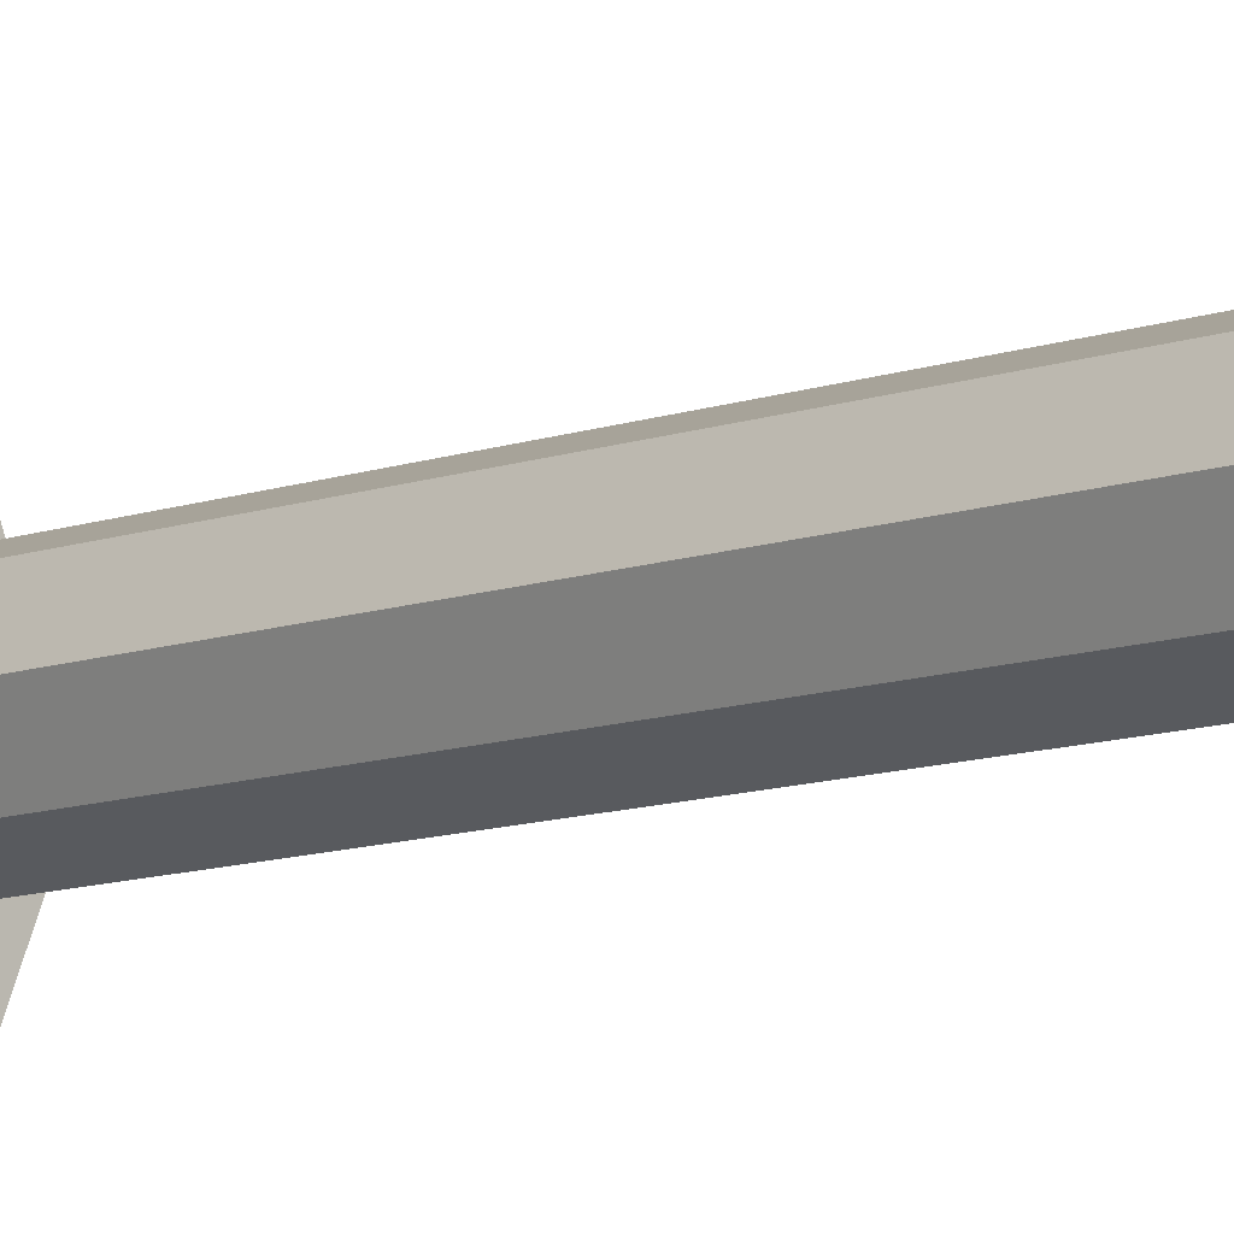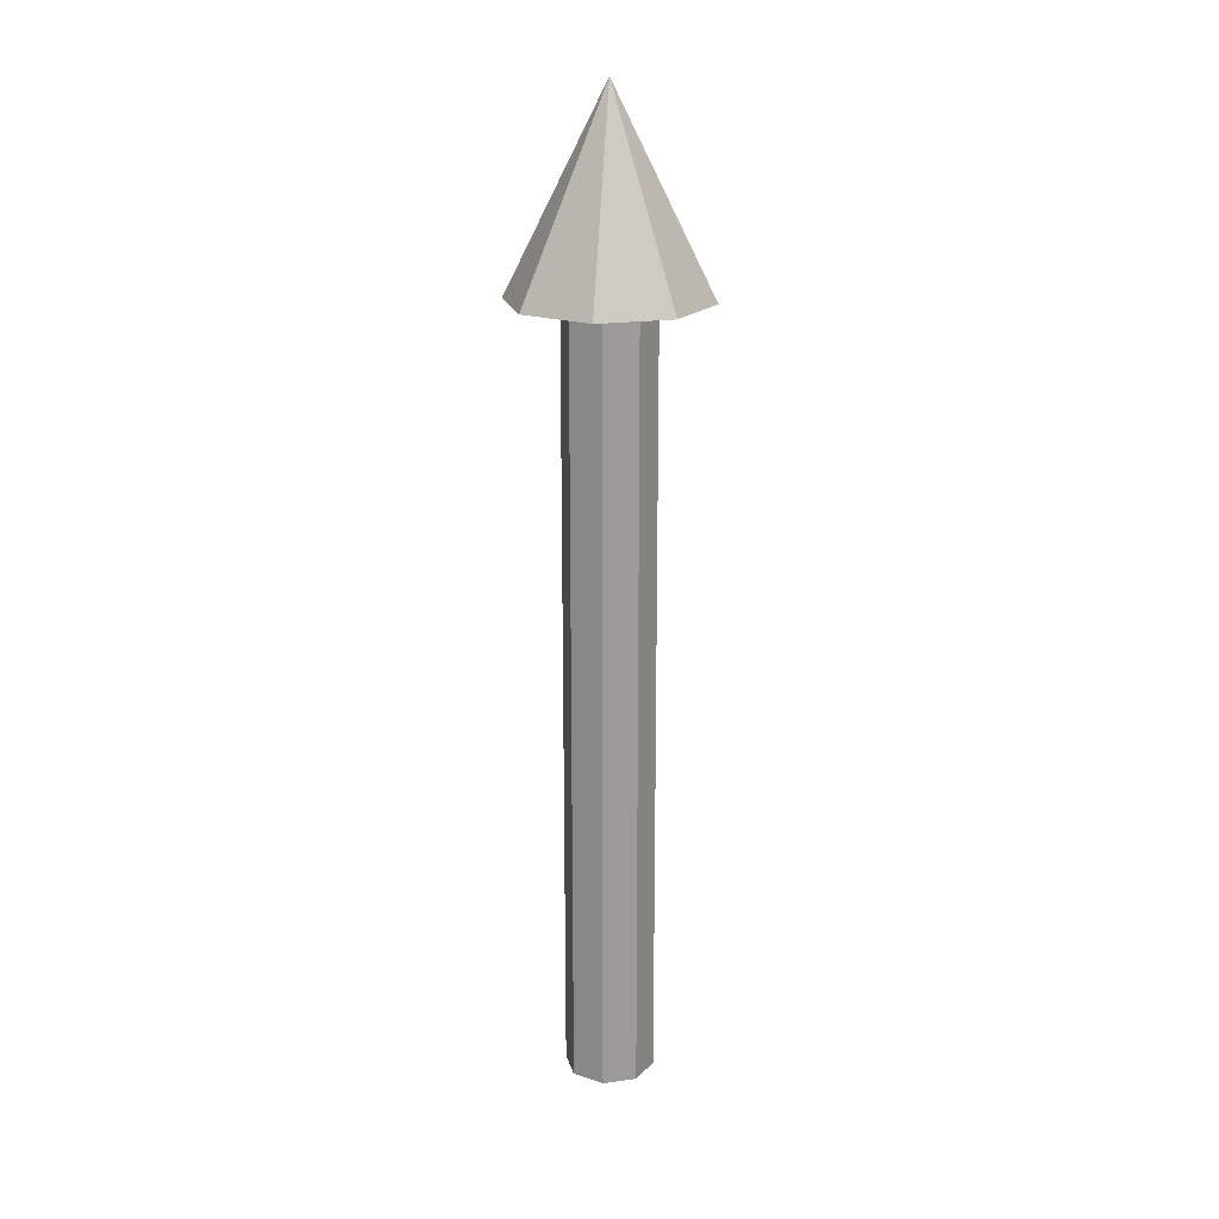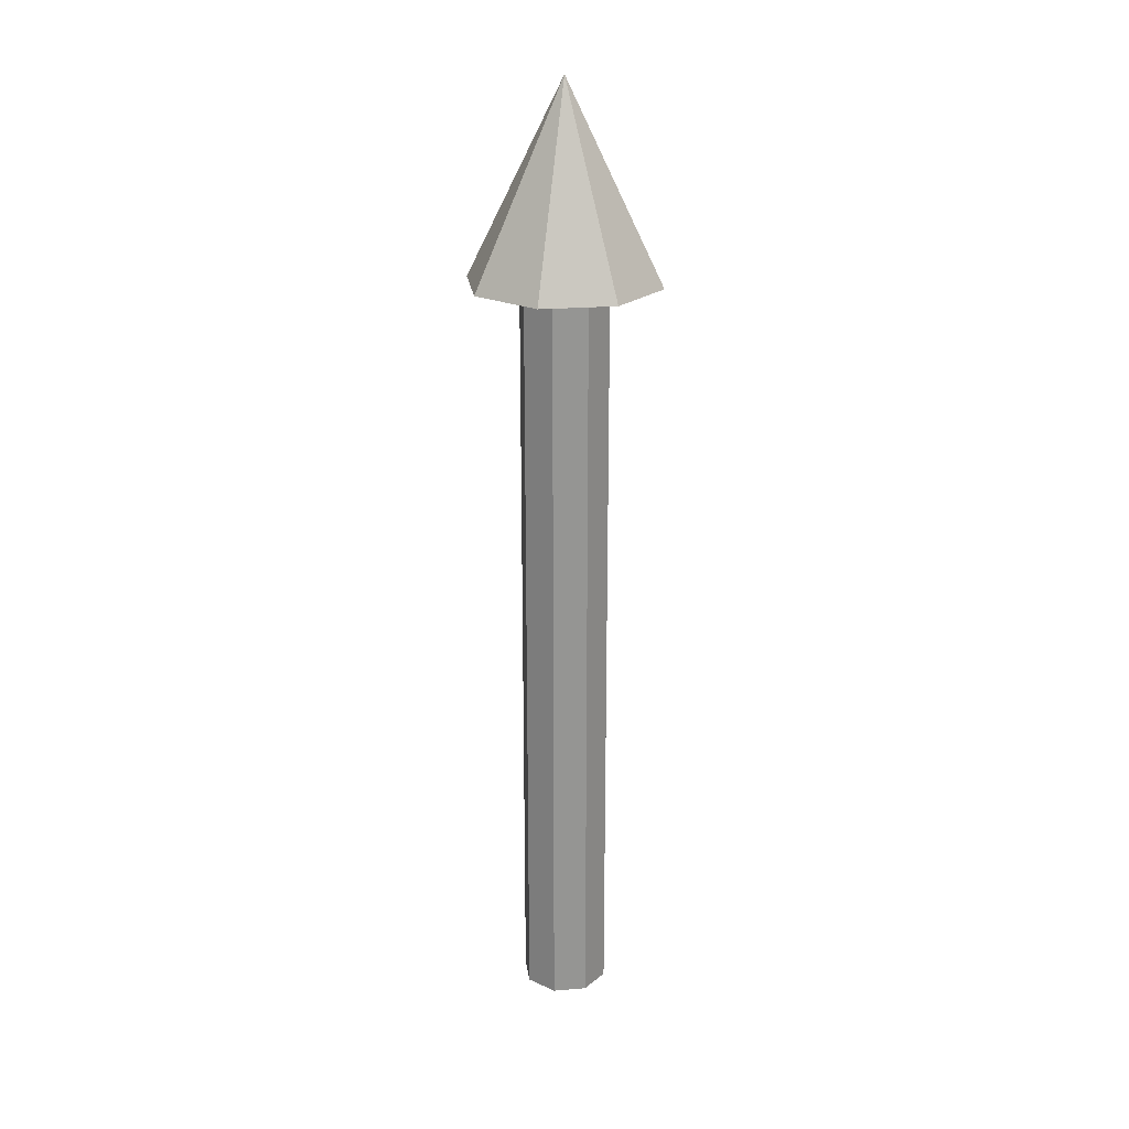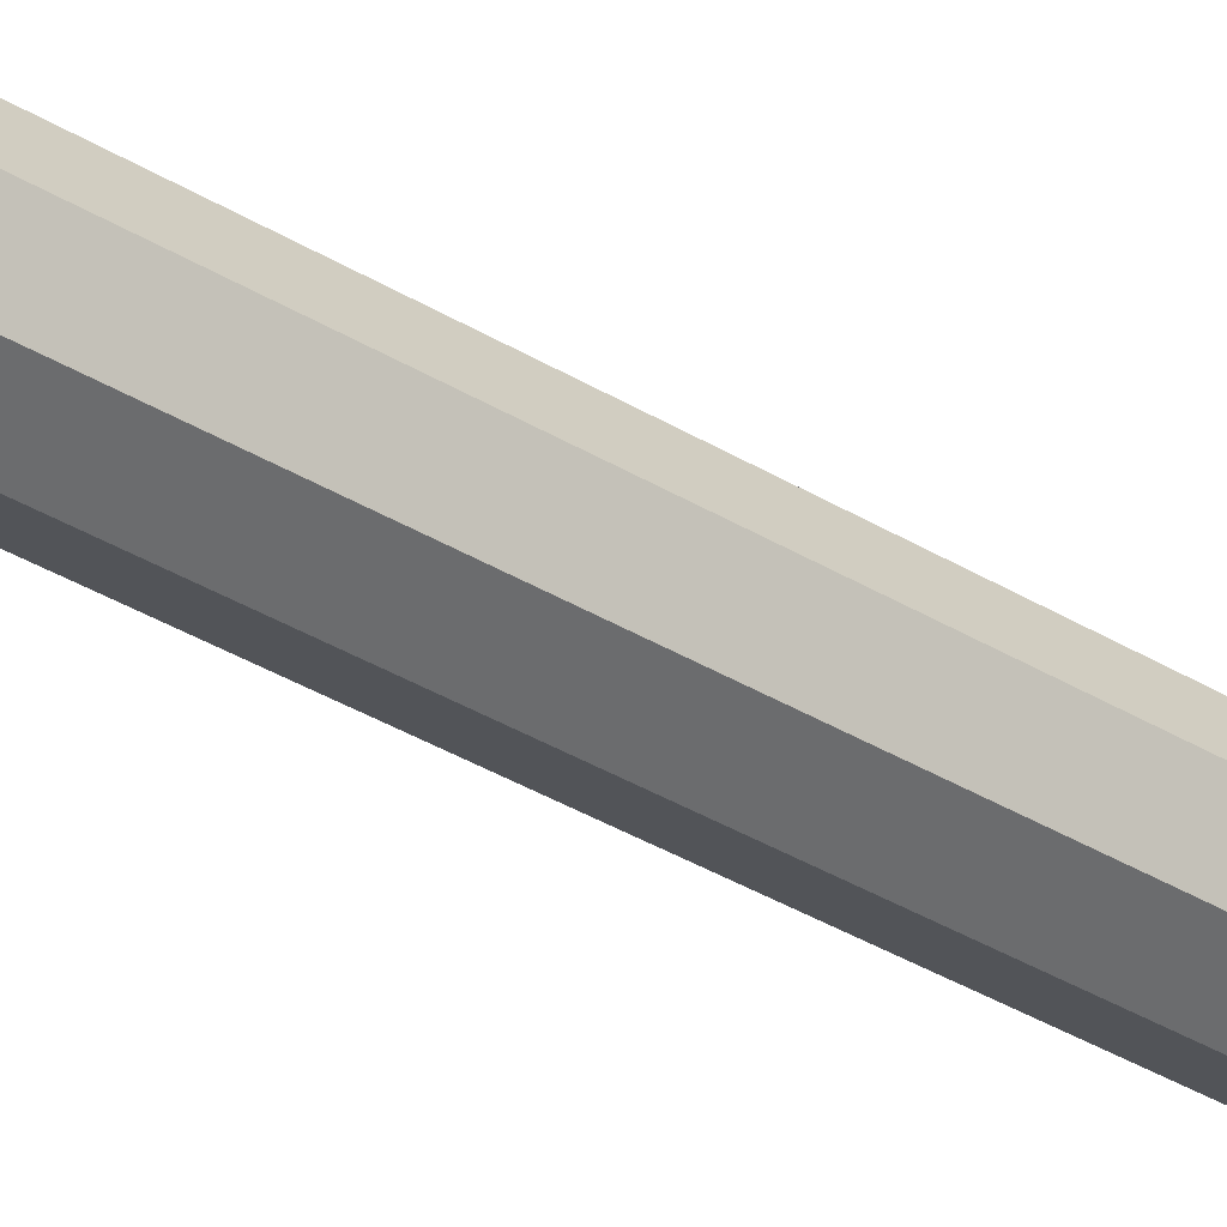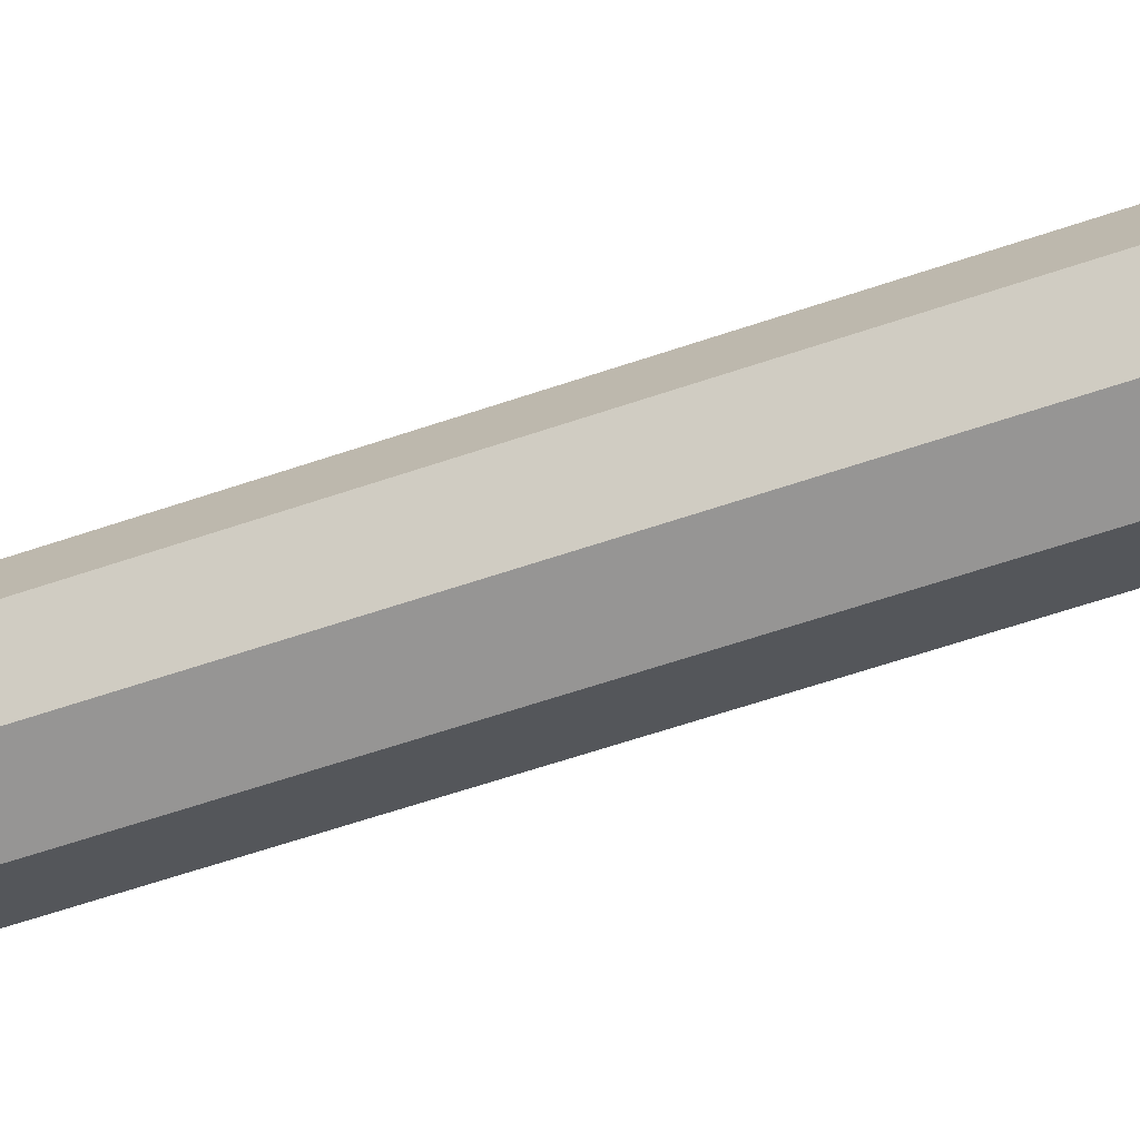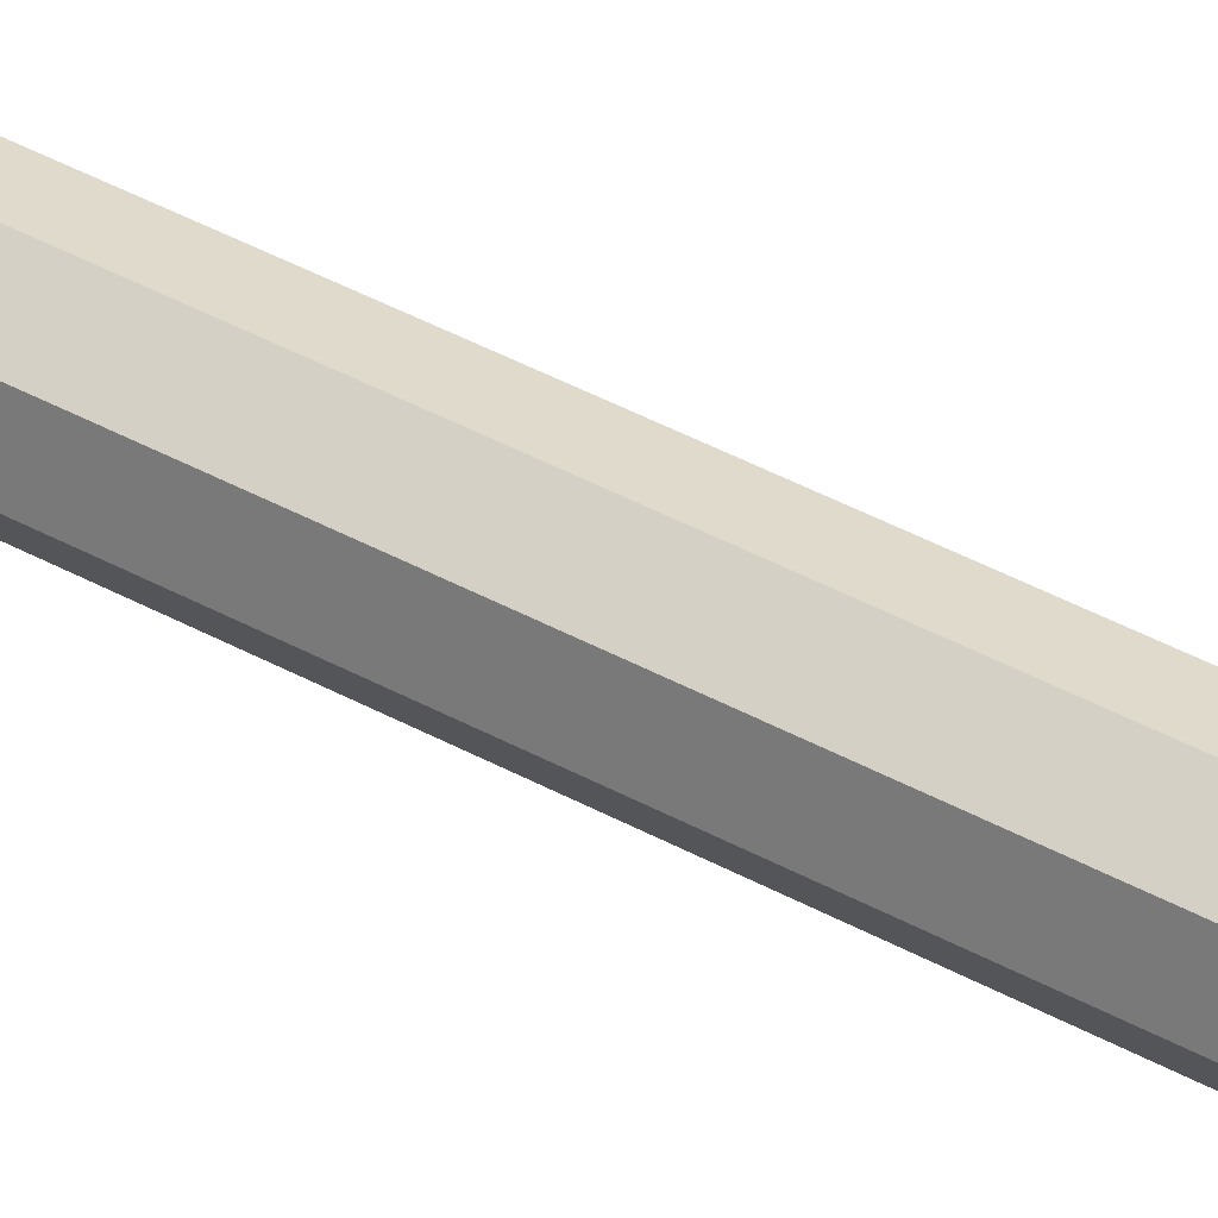
<metadata>
{"format":"obj","ext":"obj","renderer":"f3d","projection":"perspective","resolution":1024,"background":"white","views":[{"elev":-9.6,"azim":134.6,"up":"+Y"},{"elev":20.0,"azim":-171.6,"up":"+Z"},{"elev":23.1,"azim":-165.4,"up":"+Z"},{"elev":-35.4,"azim":-129.1,"up":"+Y"},{"elev":-48.1,"azim":-67.7,"up":"+Y"},{"elev":52.9,"azim":-60.9,"up":"+Y"}]}
</metadata>
<code>
o ArrowZ_Arrow.003
v -0.5 0 4
v 0 0 5
v -0.3536 0.3536 4
v 0 0.5 4
v 0.3536 0.3536 4
v 0.5 -0 4
v 0.3536 -0.3536 4
v -0 -0.5 4
v -0.3536 -0.3536 4
v -0.2294 0 4
v -0.1622 0.1622 4
v 0 0.2294 4
v 0.1622 0.1622 4
v 0.2294 -0 4
v 0.1622 -0.1622 4
v -0 -0.2294 4
v -0.1622 -0.1622 4
v -0.2294 0 0
v -0.1622 0.1622 0
v 0 0.2294 0
v 0.1622 0.1622 0
v 0.2294 -0 0
v 0.1622 -0.1622 0
v -0 -0.2294 0
v -0.1622 -0.1622 0
f 8 2 9
f 1 2 3
f 7 2 8
f 6 2 7
f 5 2 6
f 4 2 5
f 9 2 1
f 3 2 4
f 17 10 18 25
f 11 10 1 3
f 12 11 3 4
f 13 12 4 5
f 14 13 5 6
f 15 14 6 7
f 16 15 7 8
f 17 16 8 9
f 10 17 9 1
f 18 19 20 21 22 23 24 25
f 16 17 25 24
f 15 16 24 23
f 14 15 23 22
f 13 14 22 21
f 12 13 21 20
f 11 12 20 19
f 10 11 19 18

</code>
